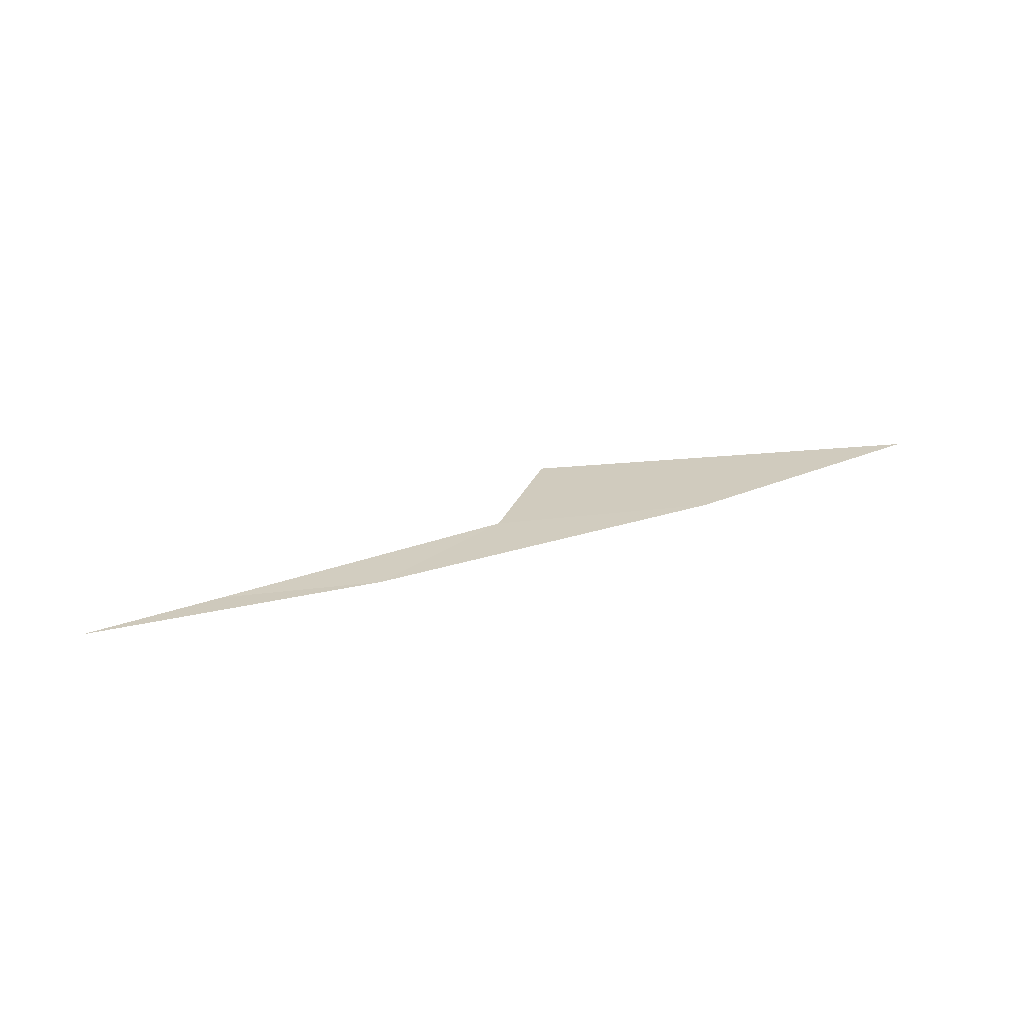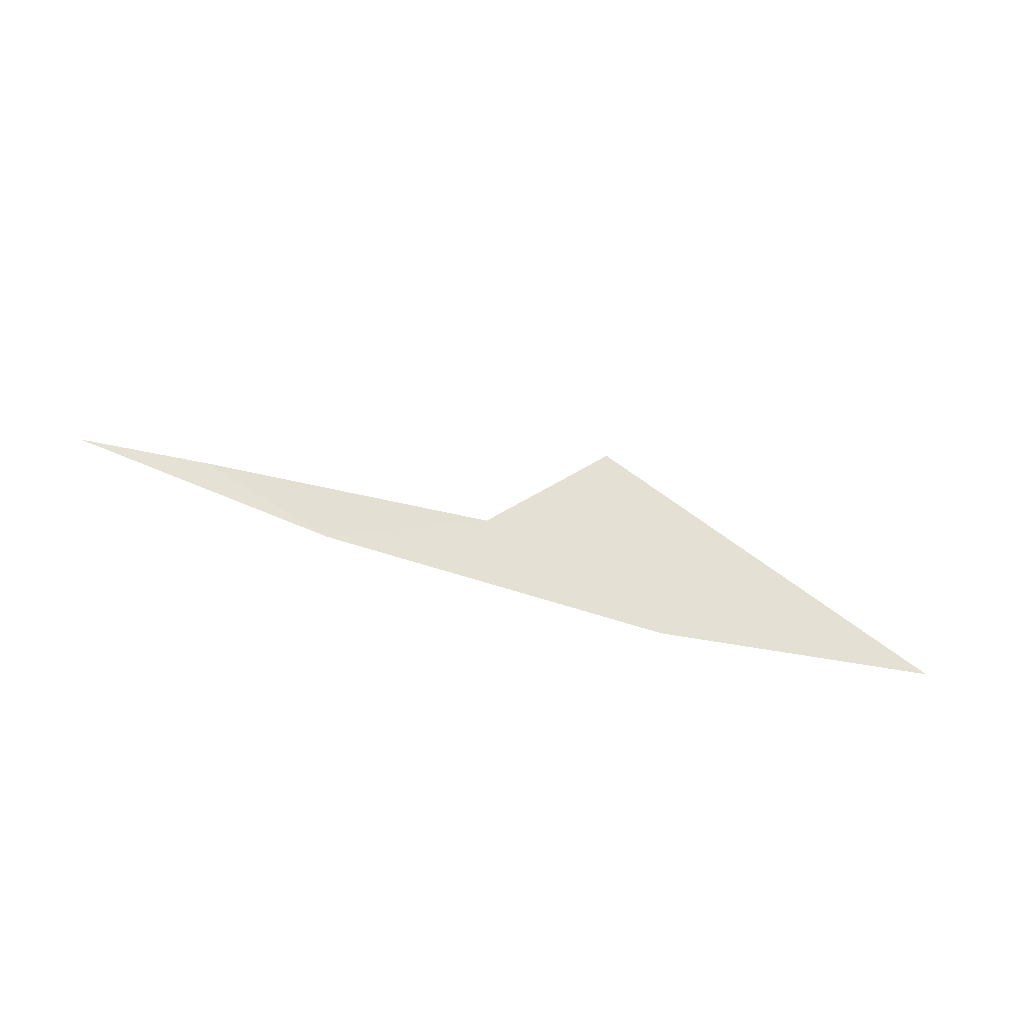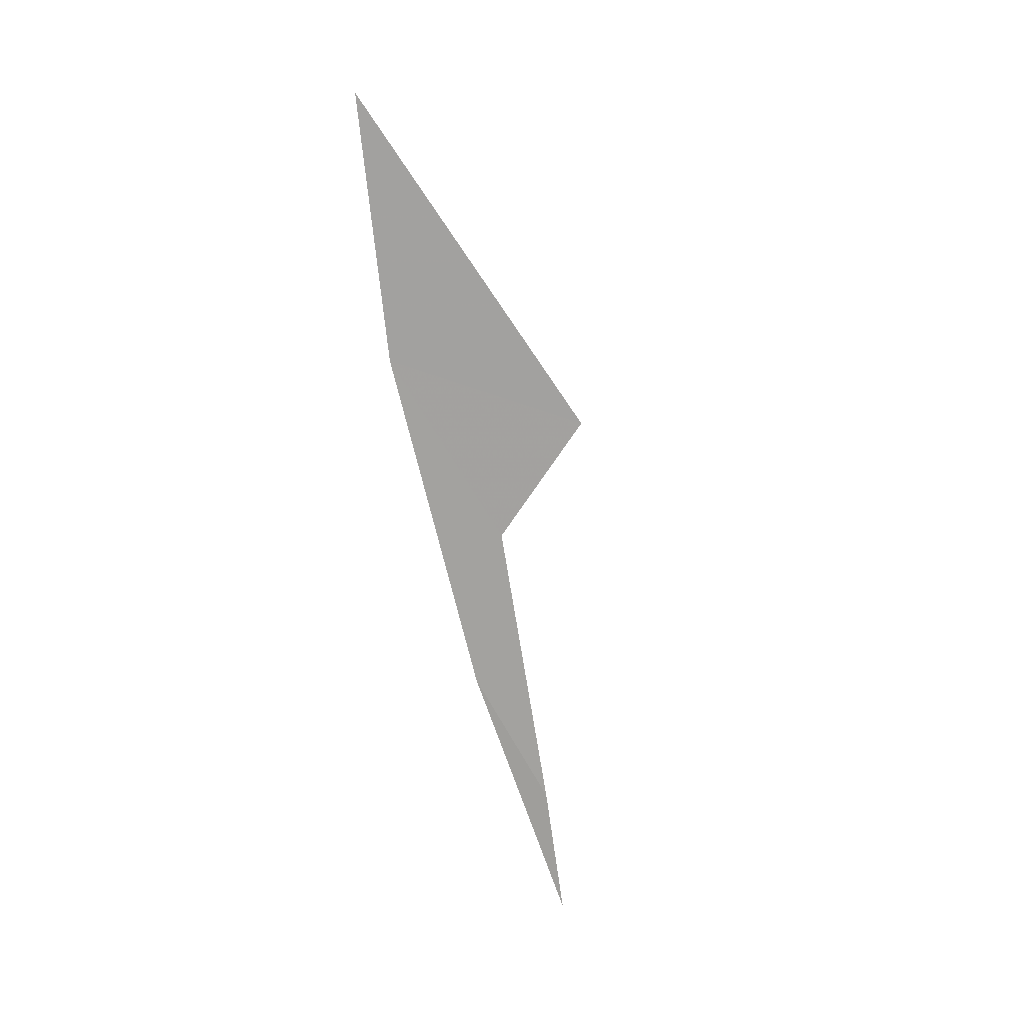
<metadata>
{"format":"obj","ext":"obj","renderer":"f3d","projection":"perspective","resolution":1024,"background":"white","views":[{"elev":29.0,"azim":-18.6,"up":"+Z"},{"elev":71.5,"azim":22.3,"up":"+Z"},{"elev":-74.0,"azim":109.4,"up":"+Z"}]}
</metadata>
<code>
v -1642 -212.3 1262
v -1649 -210.9 1261
v -1653 -213.4 1262
v -1646 -207.2 1261
v -1642 -212.3 1262
v -1634 -210.4 1262
v -1649 -210.9 1261
v -1653 -213.4 1262
v -1658 -212.5 1261
v -1662 -213.4 1262
v -1649 -210.9 1261
f 3 1 2
f 6 4 5
f 5 4 7
f 10 8 9
f 8 11 9

</code>
